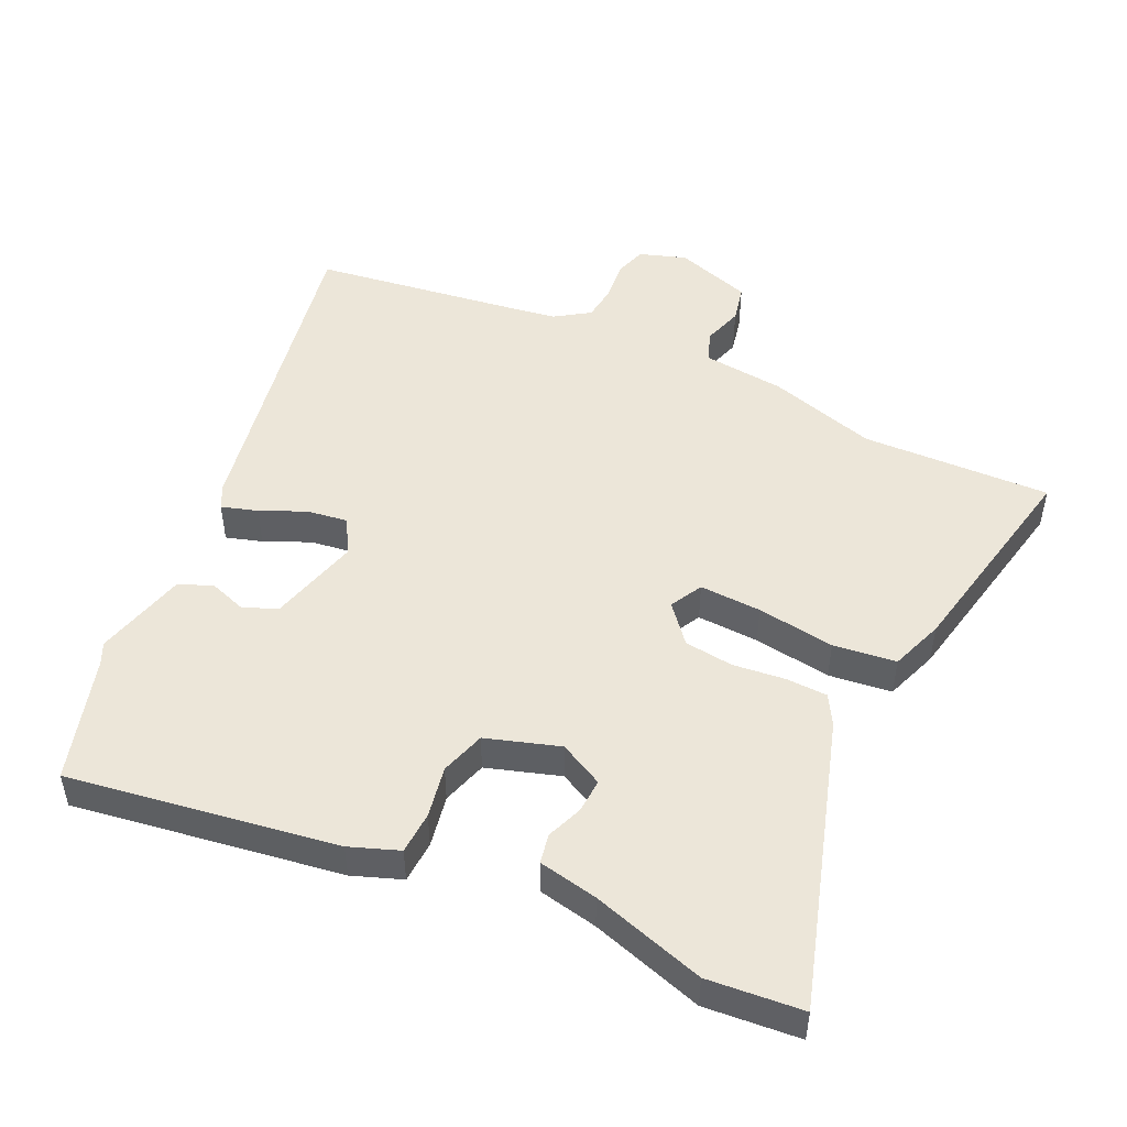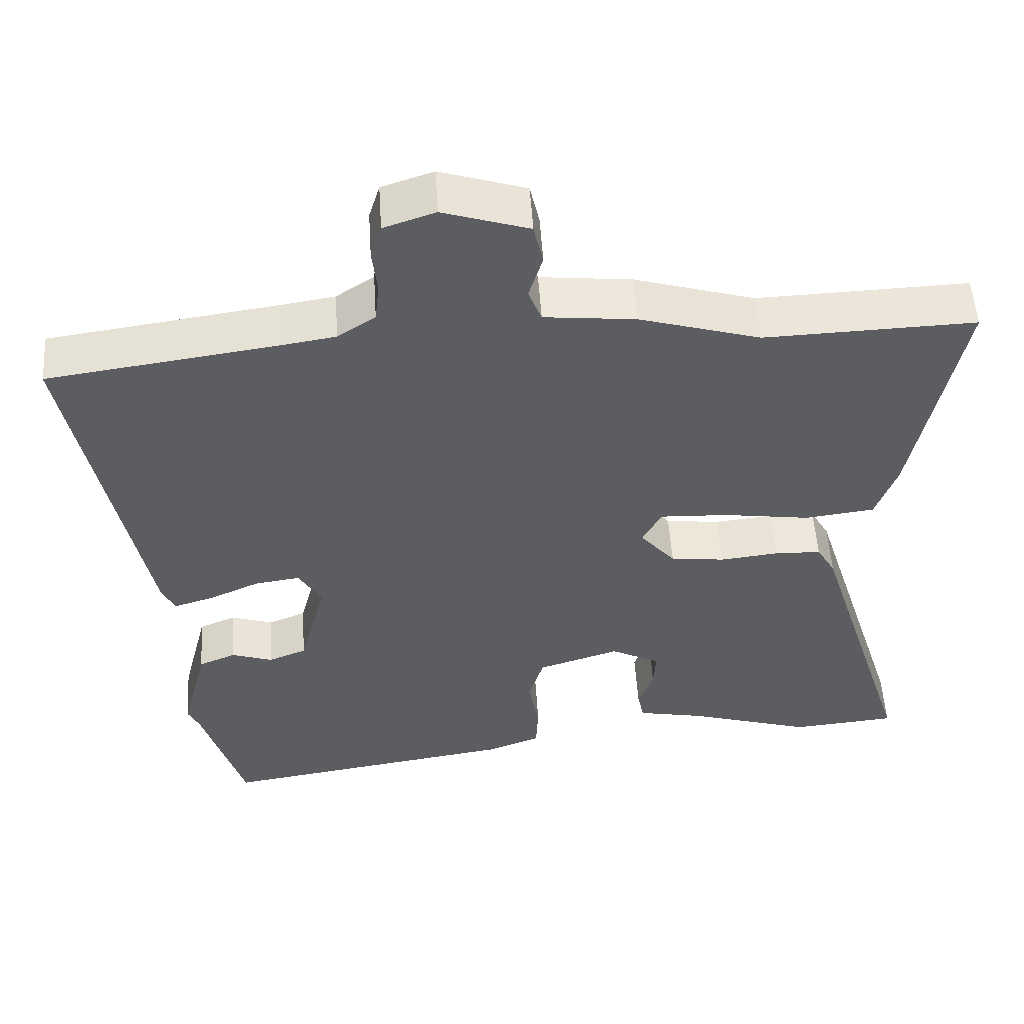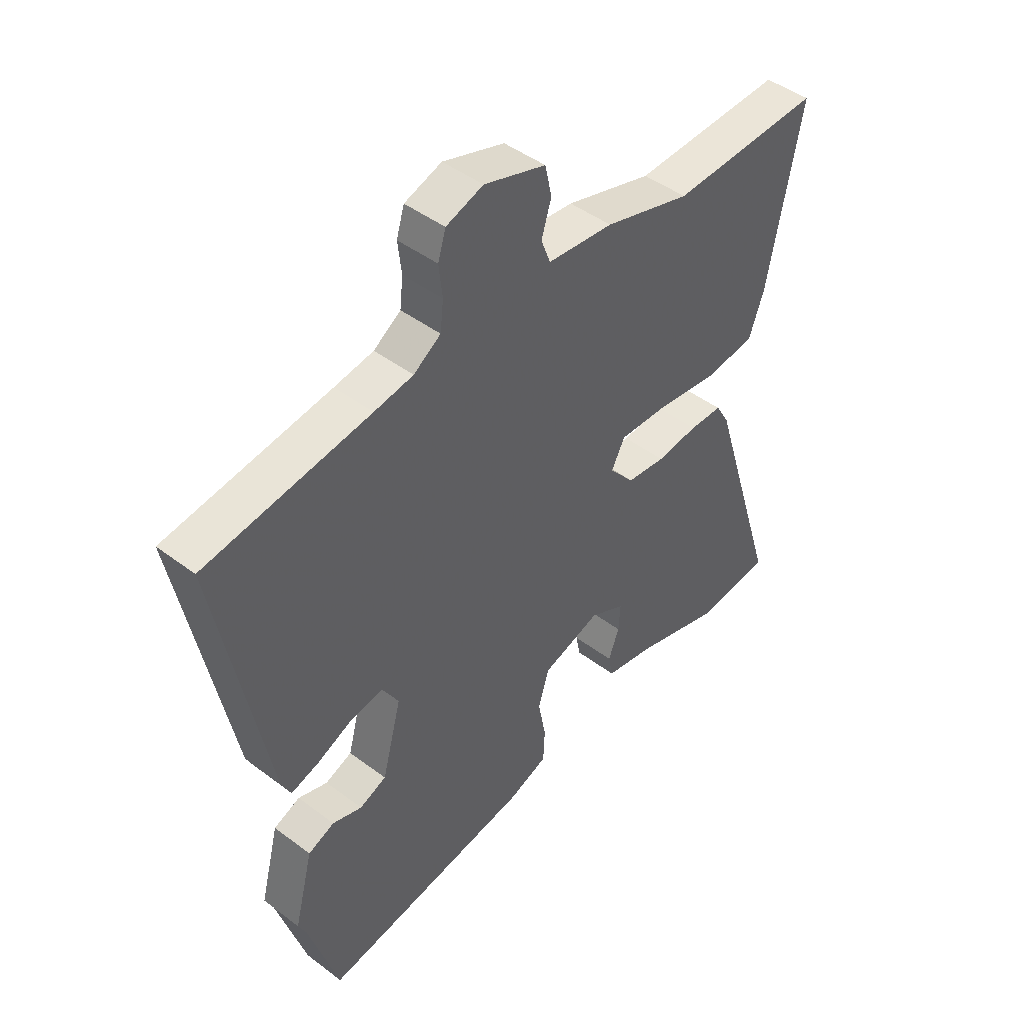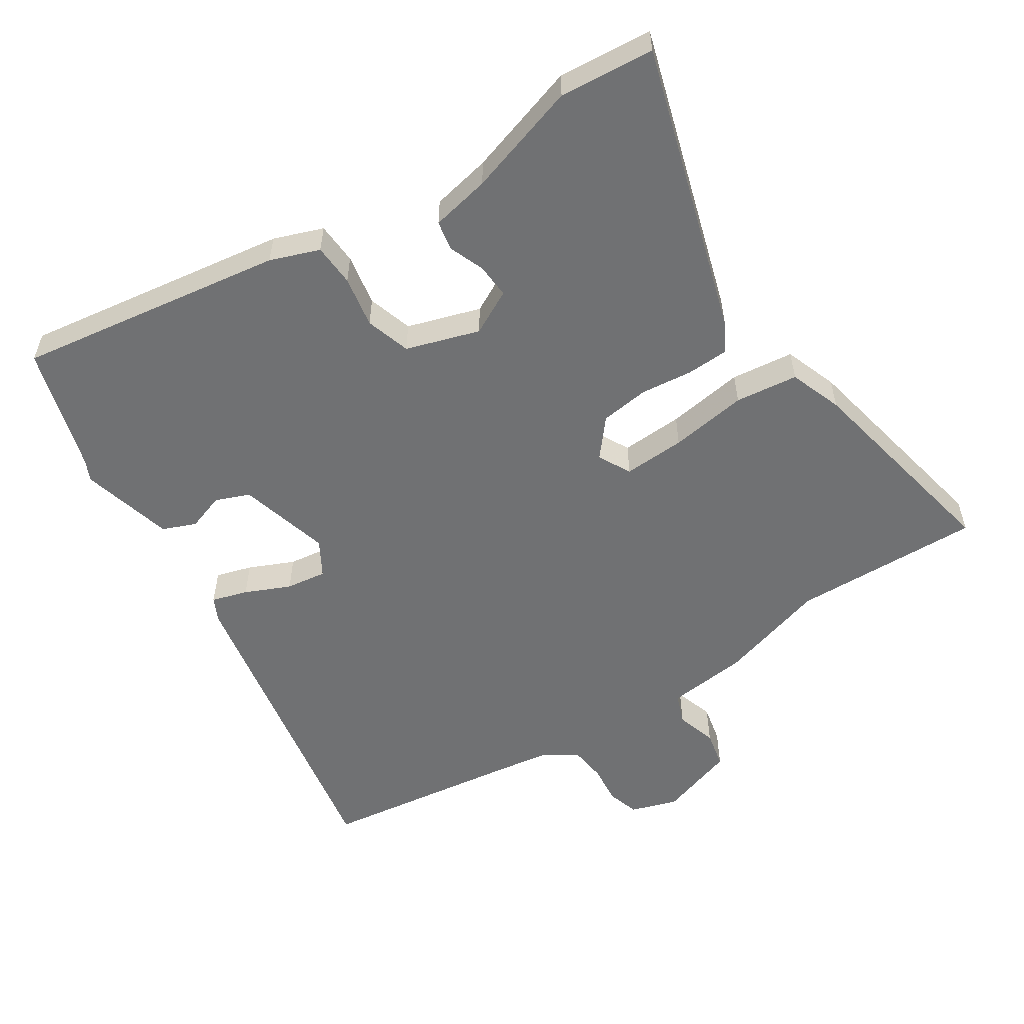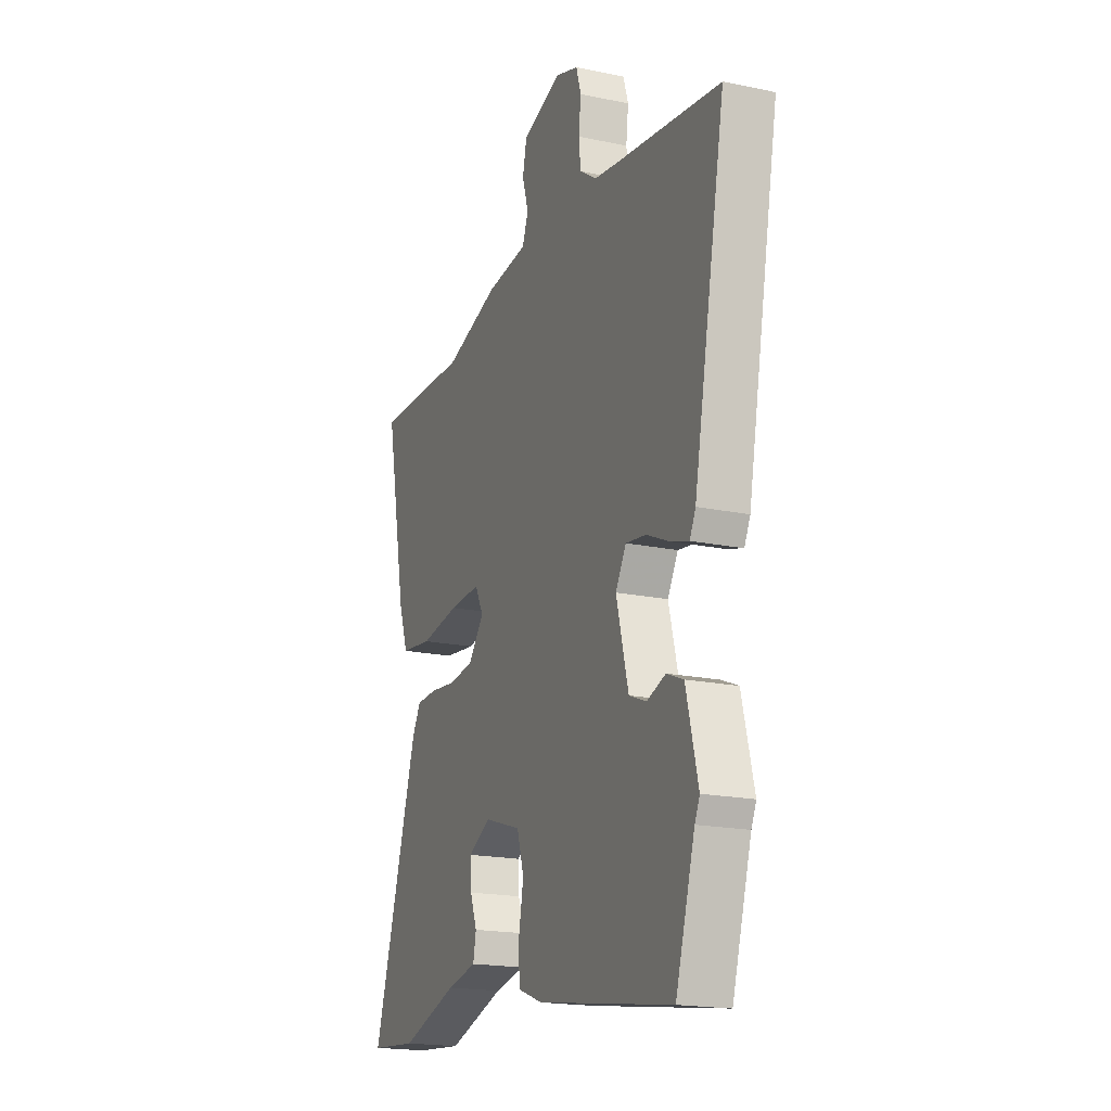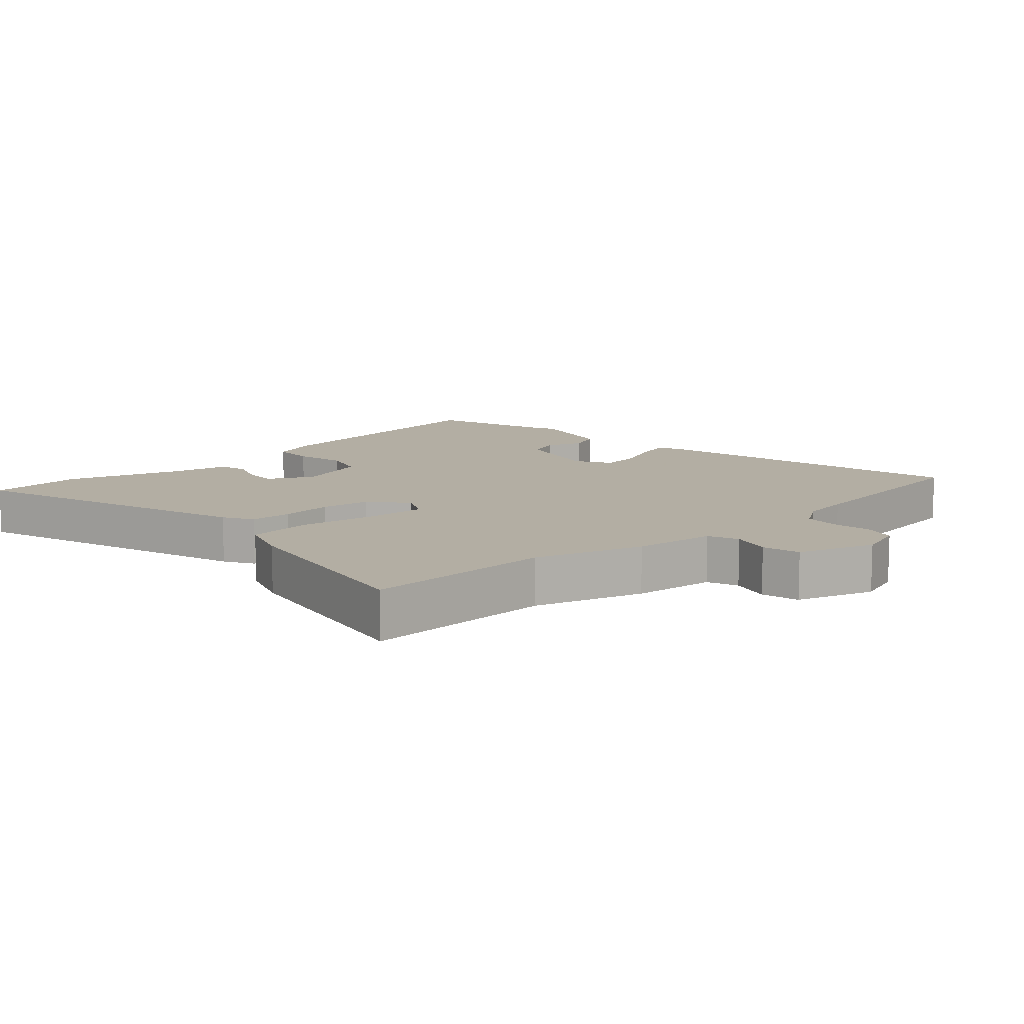
<metadata>
{"format":"obj","ext":"obj","renderer":"f3d","projection":"perspective","resolution":1024,"background":"white","views":[{"elev":48.9,"azim":-154.7,"up":"+Y"},{"elev":53.4,"azim":176.4,"up":"+Z"},{"elev":45.5,"azim":131.1,"up":"+Z"},{"elev":-55.1,"azim":-146.6,"up":"+Y"},{"elev":-18.8,"azim":68.2,"up":"+Z"},{"elev":10.9,"azim":-42.5,"up":"+Y"}]}
</metadata>
<code>
v -0.449 0.07 -0.505
v -0.594 0.07 -0.492
v -0.456 0.07 -0.05
v -0.43 0.07 -0.005
v -0.366 0.07 -0.003
v -0.286 0.07 -0.012
v -0.211 0.07 -0.003
v -0.163 0.07 0.054
v -0.189 0.07 0.104
v -0.284 0.07 0.1
v -0.403 0.07 0.083
v -0.499 0.07 0.095
v -0.528 0.07 0.176
v -0.592 0.07 0.503
v -0.302 0.07 0.493
v -0.136 0.07 0.542
v -0.01 0.07 0.555
v 0.008 0.07 0.602
v -0.011 0.07 0.664
v 0.002 0.07 0.722
v 0.12 0.07 0.76
v 0.191 0.07 0.736
v 0.206 0.07 0.687
v 0.199 0.07 0.626
v 0.205 0.07 0.571
v 0.257 0.07 0.536
v 0.332 0.07 0.524
v 0.647 0.07 0.479
v 0.55 0.07 -0.024
v 0.532 0.07 -0.06
v 0.477 0.07 -0.043
v 0.408 0.07 -0.012
v 0.346 0.07 -0.003
v 0.314 0.07 -0.057
v 0.351 0.07 -0.198
v 0.403 0.07 -0.219
v 0.46 0.07 -0.2
v 0.511 0.07 -0.221
v 0.547 0.07 -0.363
v 0.532 0.07 -0.395
v 0.474 0.07 -0.587
v 0.064 0.07 -0.523
v -0.011 0.07 -0.495
v -0.014 0.07 -0.43
v 0.001 0.07 -0.351
v -0.02 0.07 -0.282
v -0.132 0.07 -0.246
v -0.2 0.07 -0.281
v -0.197 0.07 -0.334
v -0.176 0.07 -0.389
v -0.185 0.07 -0.434
v -0.276 0.07 -0.452
v -0.449 0 -0.505
v -0.594 0 -0.492
v -0.456 0 -0.05
v -0.43 0 -0.005
v -0.366 0 -0.003
v -0.286 0 -0.012
v -0.211 0 -0.003
v -0.163 0 0.054
v -0.189 0 0.104
v -0.284 0 0.1
v -0.403 0 0.083
v -0.499 0 0.095
v -0.528 0 0.176
v -0.592 0 0.503
v -0.302 0 0.493
v -0.136 0 0.542
v -0.01 0 0.555
v 0.008 0 0.602
v -0.011 0 0.664
v 0.002 0 0.722
v 0.12 0 0.76
v 0.191 0 0.736
v 0.206 0 0.687
v 0.199 0 0.626
v 0.205 0 0.571
v 0.257 0 0.536
v 0.332 0 0.524
v 0.647 0 0.479
v 0.55 0 -0.024
v 0.532 0 -0.06
v 0.477 0 -0.043
v 0.408 0 -0.012
v 0.346 0 -0.003
v 0.314 0 -0.057
v 0.351 0 -0.198
v 0.403 0 -0.219
v 0.46 0 -0.2
v 0.511 0 -0.221
v 0.547 0 -0.363
v 0.532 0 -0.395
v 0.474 0 -0.587
v 0.064 0 -0.523
v -0.011 0 -0.495
v -0.014 0 -0.43
v 0.001 0 -0.351
v -0.02 0 -0.282
v -0.132 0 -0.246
v -0.2 0 -0.281
v -0.197 0 -0.334
v -0.176 0 -0.389
v -0.185 0 -0.434
v -0.276 0 -0.452
f 49 50 51 52
f 4 5 6
f 3 4 6
f 2 3 6
f 1 2 6
f 52 1 6
f 49 52 6
f 48 49 6
f 47 48 6 7
f 46 47 7 8
f 43 44 45
f 42 43 45
f 41 42 45
f 40 41 45
f 40 45 46
f 38 39 40
f 37 38 40
f 36 37 40
f 35 36 40 46
f 34 35 46 8
f 30 31 32
f 29 30 32
f 28 29 32
f 27 28 32
f 26 27 32 33
f 34 8 9
f 33 34 9
f 26 33 9
f 25 26 9
f 22 23 24
f 21 22 24
f 20 21 24
f 19 20 24
f 18 19 24
f 17 18 24 25
f 25 9 10
f 17 25 10
f 16 17 10
f 15 16 10
f 13 14 15
f 12 13 15
f 11 12 15
f 10 11 15
f 104 103 102 101
f 58 57 56
f 58 56 55
f 58 55 54
f 58 54 53
f 58 53 104
f 58 104 101
f 58 101 100
f 59 58 100 99
f 60 59 99 98
f 97 96 95
f 97 95 94
f 97 94 93
f 97 93 92
f 98 97 92
f 92 91 90
f 92 90 89
f 92 89 88
f 98 92 88 87
f 60 98 87 86
f 84 83 82
f 84 82 81
f 84 81 80
f 84 80 79
f 85 84 79 78
f 61 60 86
f 61 86 85
f 61 85 78
f 61 78 77
f 76 75 74
f 76 74 73
f 76 73 72
f 76 72 71
f 76 71 70
f 77 76 70 69
f 62 61 77
f 62 77 69
f 62 69 68
f 62 68 67
f 67 66 65
f 67 65 64
f 67 64 63
f 67 63 62
f 1 53 54 2
f 2 54 55 3
f 3 55 56 4
f 4 56 57 5
f 5 57 58 6
f 6 58 59 7
f 7 59 60 8
f 8 60 61 9
f 9 61 62 10
f 10 62 63 11
f 11 63 64 12
f 12 64 65 13
f 13 65 66 14
f 14 66 67 15
f 15 67 68 16
f 16 68 69 17
f 17 69 70 18
f 18 70 71 19
f 19 71 72 20
f 20 72 73 21
f 21 73 74 22
f 22 74 75 23
f 23 75 76 24
f 24 76 77 25
f 25 77 78 26
f 26 78 79 27
f 27 79 80 28
f 28 80 81 29
f 29 81 82 30
f 30 82 83 31
f 31 83 84 32
f 32 84 85 33
f 33 85 86 34
f 34 86 87 35
f 35 87 88 36
f 36 88 89 37
f 37 89 90 38
f 38 90 91 39
f 39 91 92 40
f 40 92 93 41
f 41 93 94 42
f 42 94 95 43
f 43 95 96 44
f 44 96 97 45
f 45 97 98 46
f 46 98 99 47
f 47 99 100 48
f 48 100 101 49
f 49 101 102 50
f 50 102 103 51
f 51 103 104 52
f 52 104 53 1

</code>
